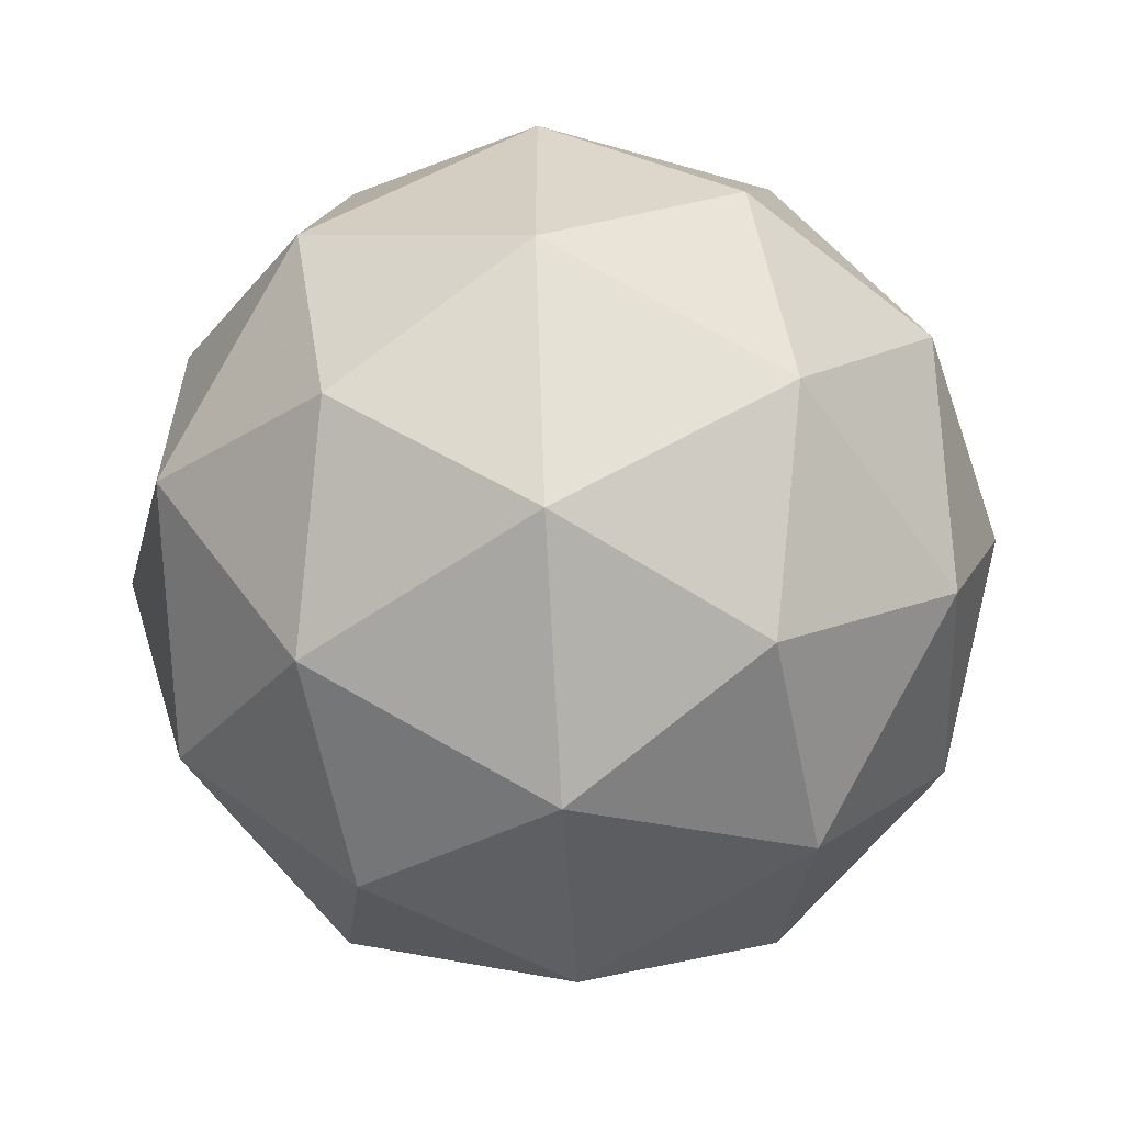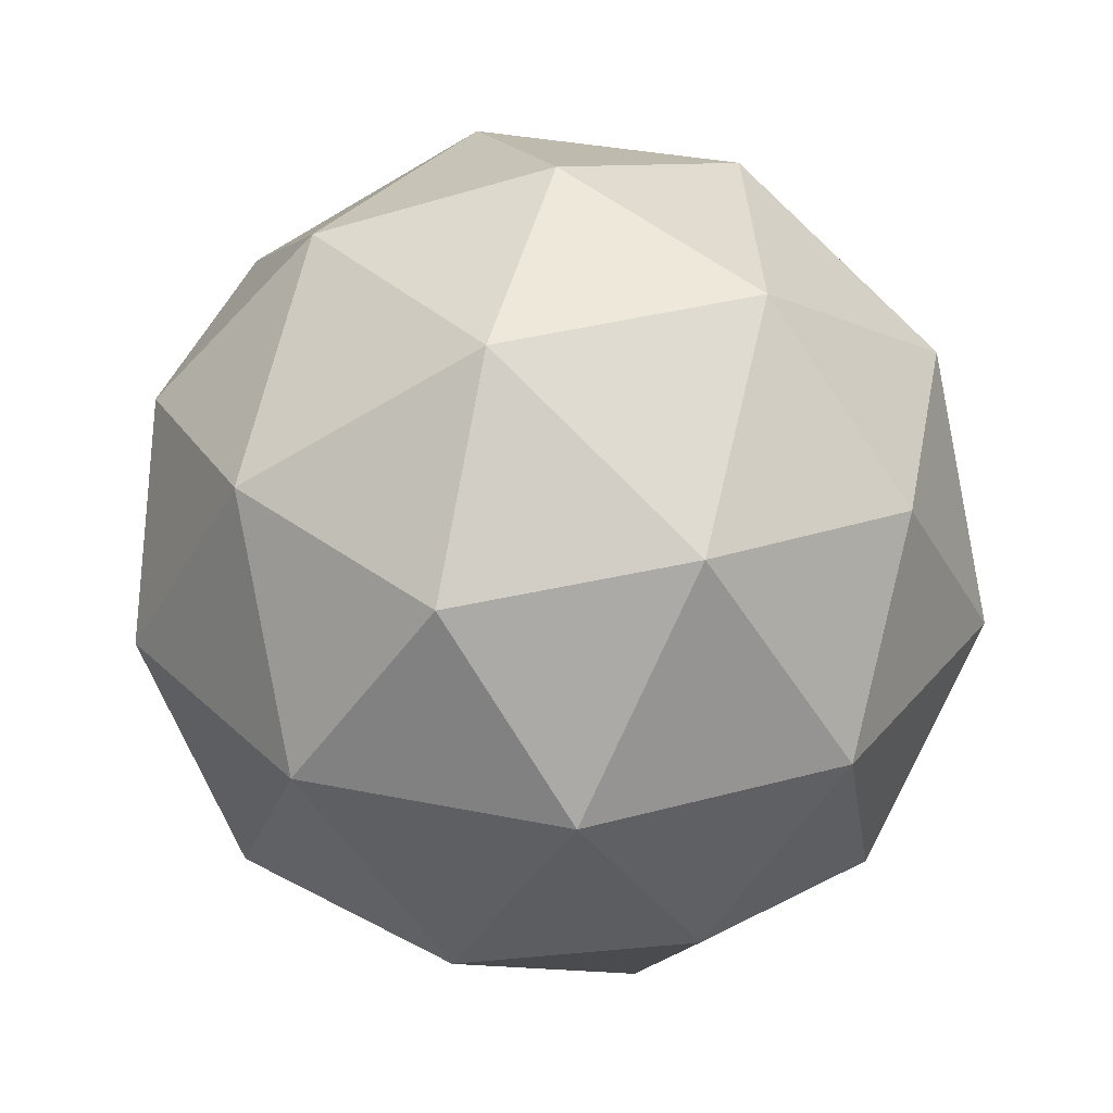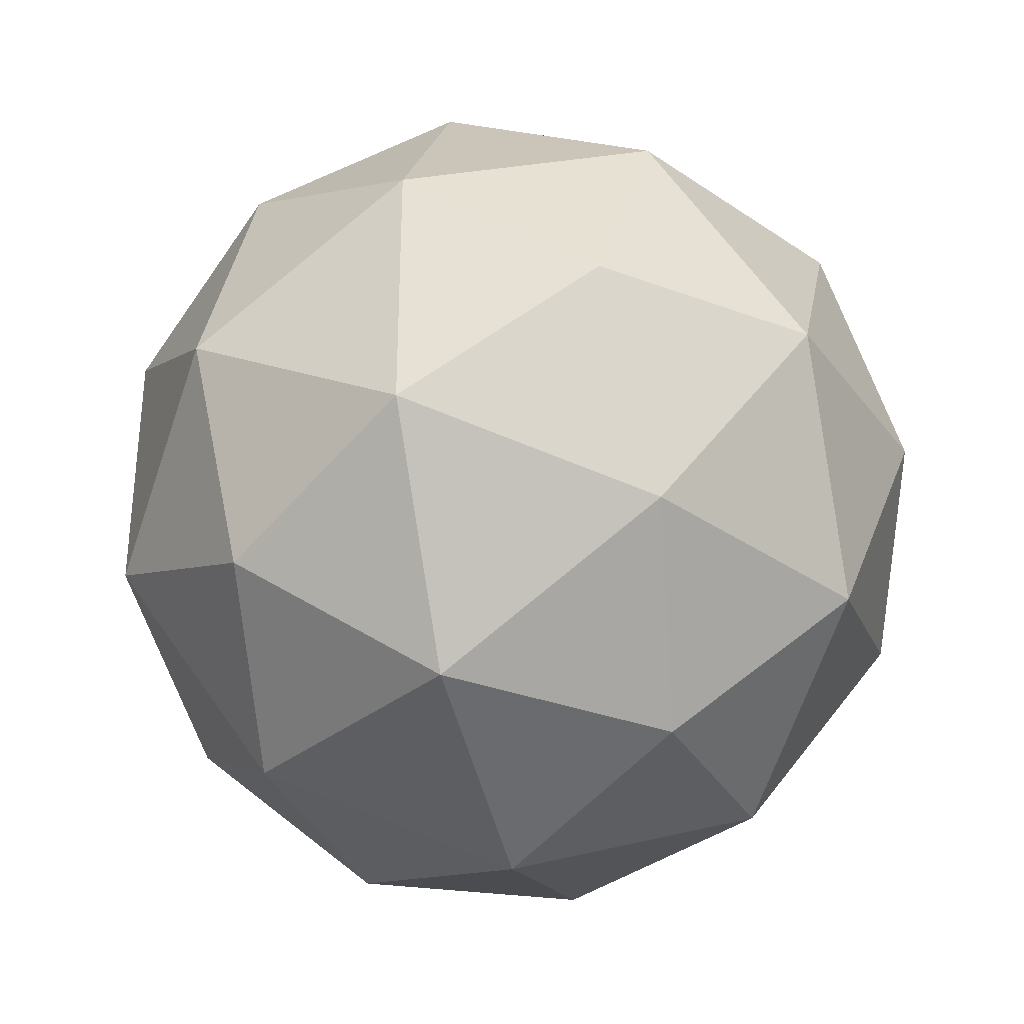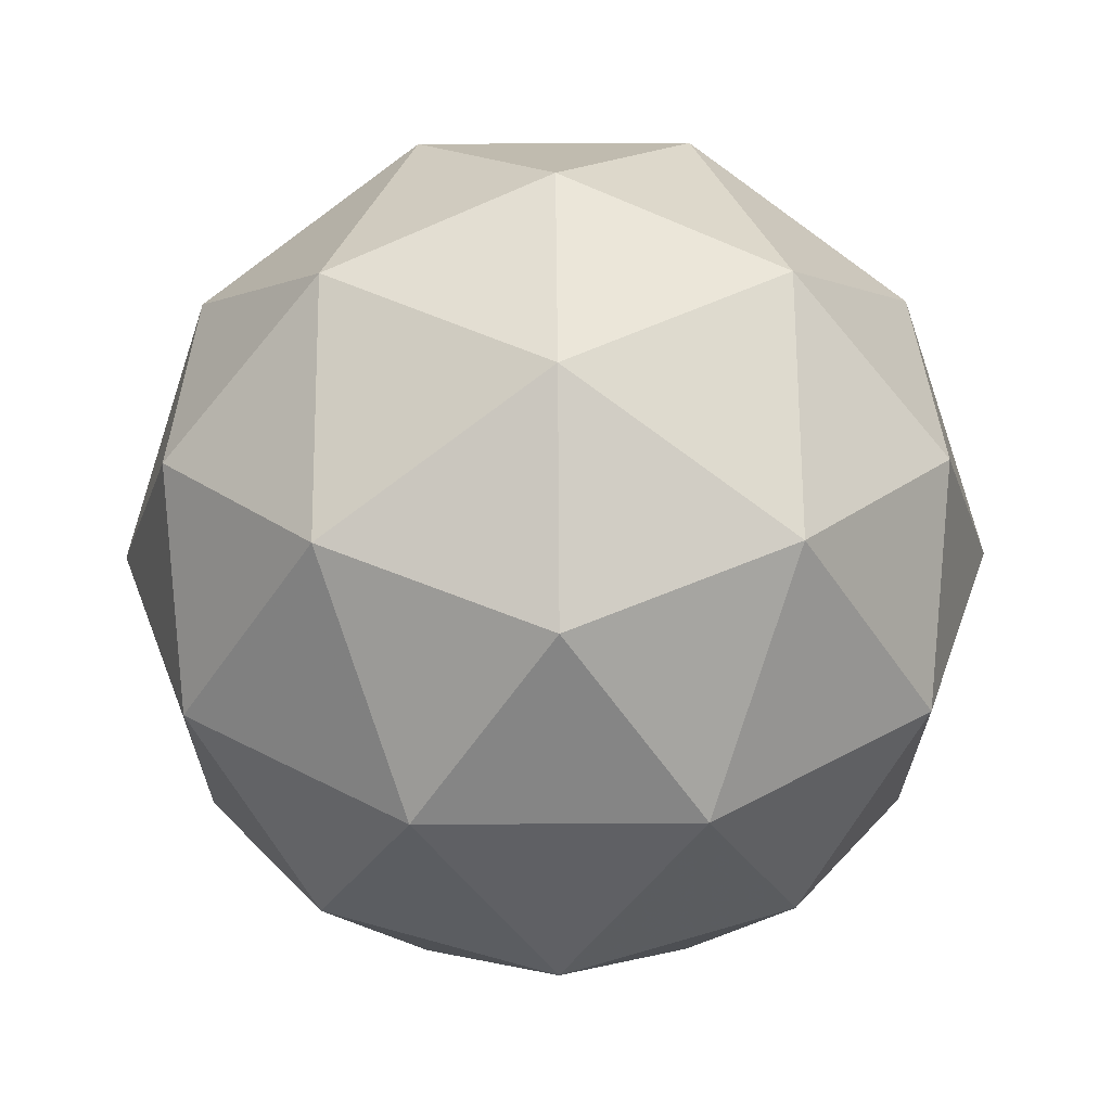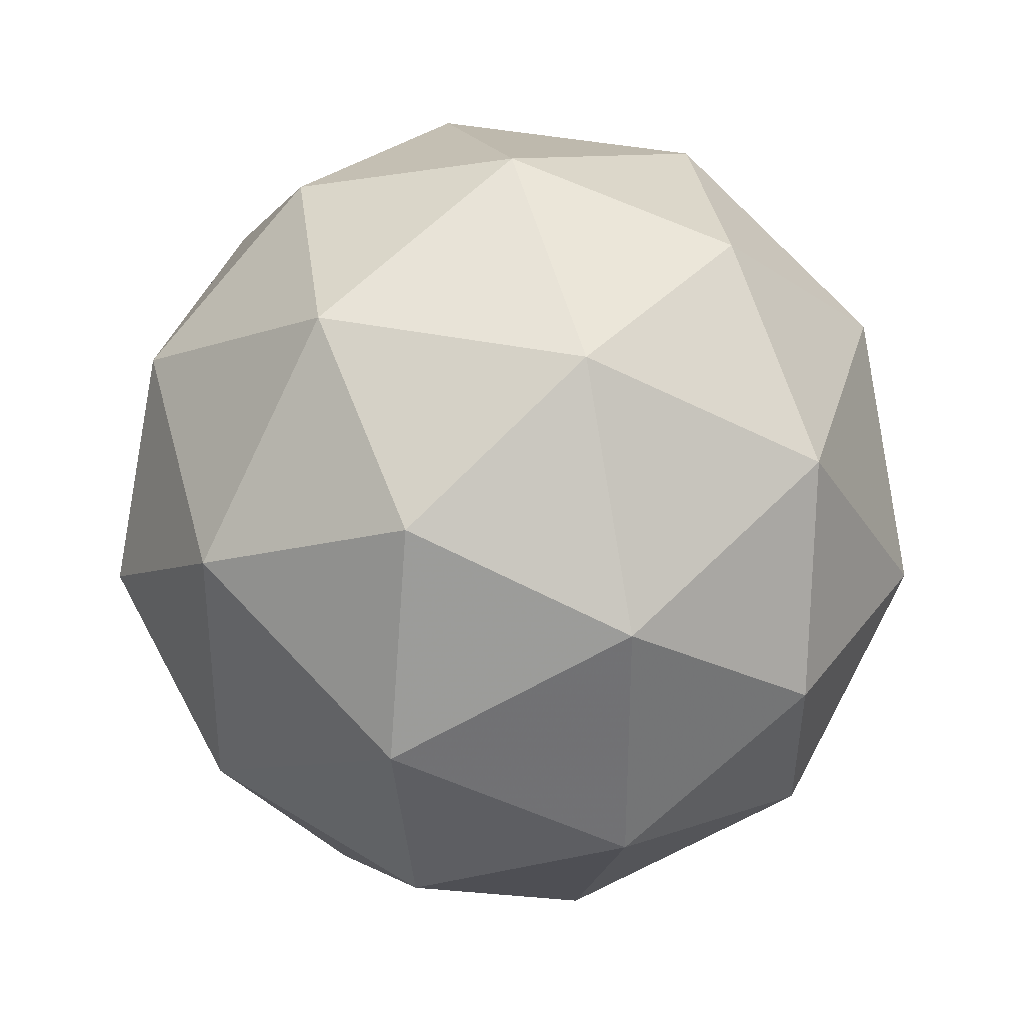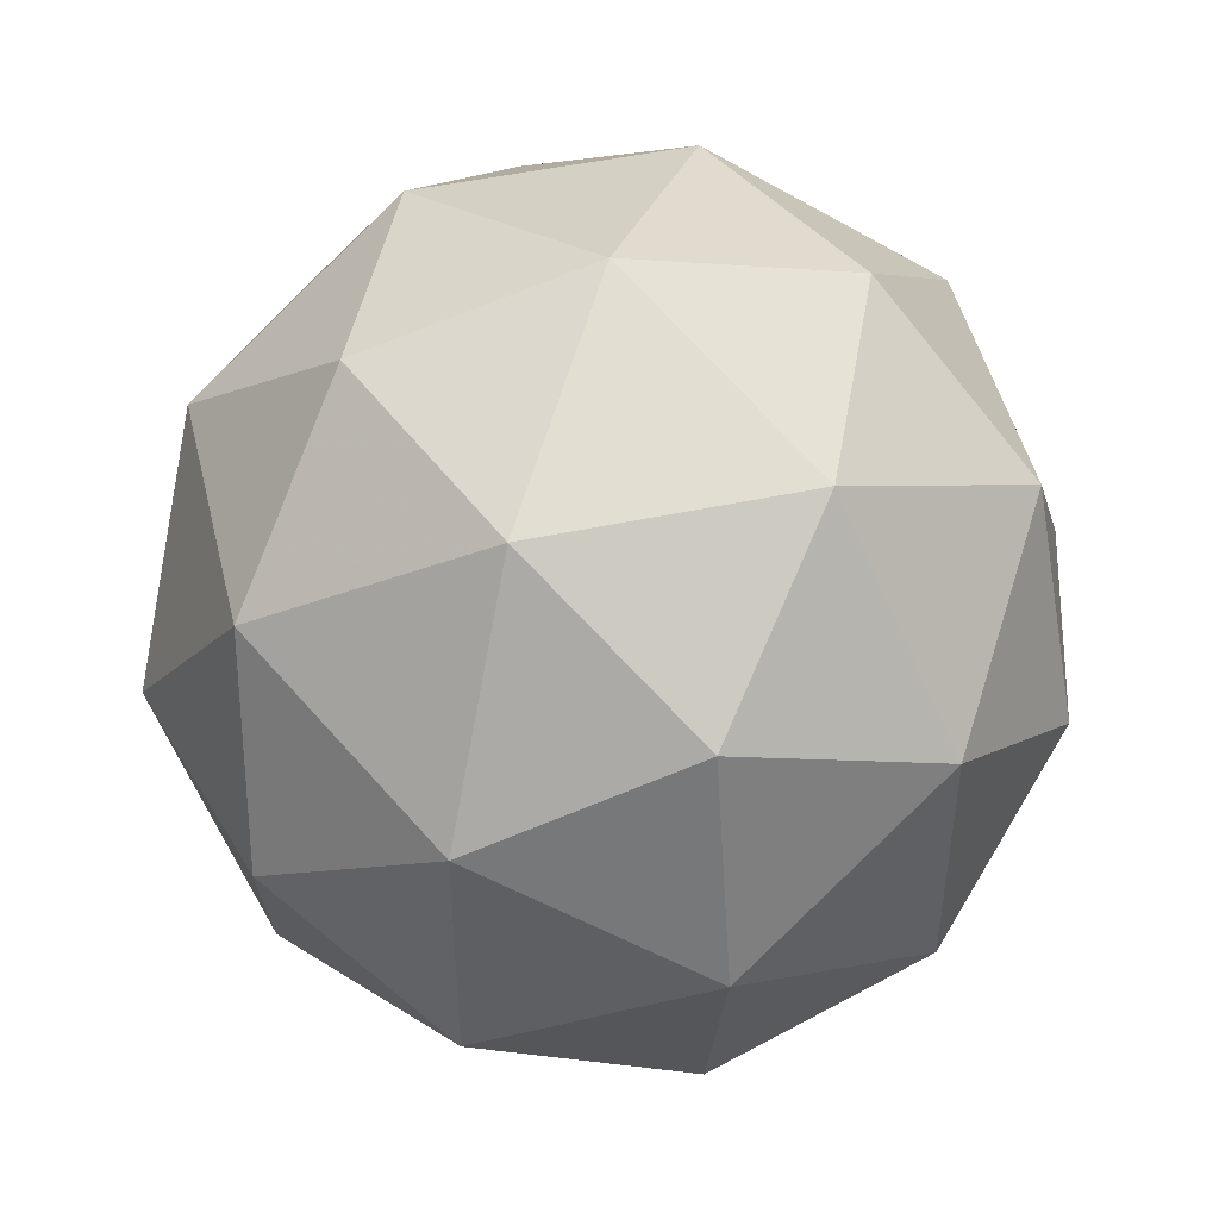
<metadata>
{"format":"obj","ext":"obj","renderer":"f3d","projection":"perspective","resolution":1024,"background":"white","views":[{"elev":-60.2,"azim":93.3,"up":"+Z"},{"elev":33.8,"azim":177.6,"up":"+Y"},{"elev":-33.9,"azim":105.4,"up":"+Z"},{"elev":35.5,"azim":161.5,"up":"+Y"},{"elev":35.0,"azim":74.0,"up":"+Z"},{"elev":48.3,"azim":-135.1,"up":"+Z"}]}
</metadata>
<code>
g BAGL-i12-g43-s1996
v 4141 2752 -5958
v 4230 2784 -5893
v 4107 2784 -5853
v 4293 2868 -5848
v 4320 2852 -5958
v 4031 2784 -5958
v 4107 2784 -6063
v 4230 2784 -6023
v 4341 2962 -5893
v 4083 2868 -5779
v 4196 2852 -5788
v 4141 2962 -5748
v 3953 2868 -5958
v 3997 2852 -5853
v 3941 2962 -5893
v 4083 2868 -6137
v 3997 2852 -6063
v 4018 2962 -6128
v 4293 2868 -6068
v 4196 2852 -6128
v 4264 2962 -6128
v 4264 2962 -5788
v 4018 2962 -5788
v 3941 2962 -6023
v 4141 2962 -6168
v 4341 2962 -6023
v 4199 3056 -5779
v 4286 3073 -5853
v 4175 3141 -5853
v 3989 3056 -5848
v 4086 3073 -5788
v 4052 3141 -5893
v 3989 3056 -6068
v 3962 3073 -5958
v 4052 3141 -6023
v 4199 3056 -6137
v 4086 3073 -6128
v 4175 3141 -6063
v 4329 3056 -5958
v 4286 3073 -6063
v 4251 3141 -5958
v 4141 3172 -5958
f 1 2 3
f 4 2 5
f 1 3 6
f 1 6 7
f 1 7 8
f 4 5 9
f 10 11 12
f 13 14 15
f 16 17 18
f 19 20 21
f 4 9 22
f 10 12 23
f 13 15 24
f 16 18 25
f 19 21 26
f 27 28 29
f 30 31 32
f 33 34 35
f 36 37 38
f 39 40 41
f 41 38 42
f 41 40 38
f 40 36 38
f 38 35 42
f 38 37 35
f 37 33 35
f 35 32 42
f 35 34 32
f 34 30 32
f 32 29 42
f 32 31 29
f 31 27 29
f 29 41 42
f 29 28 41
f 28 39 41
f 26 40 39
f 26 21 40
f 21 36 40
f 25 37 36
f 25 18 37
f 18 33 37
f 24 34 33
f 24 15 34
f 15 30 34
f 23 31 30
f 23 12 31
f 12 27 31
f 22 28 27
f 22 9 28
f 9 39 28
f 21 25 36
f 21 20 25
f 20 16 25
f 18 24 33
f 18 17 24
f 17 13 24
f 15 23 30
f 15 14 23
f 14 10 23
f 12 22 27
f 12 11 22
f 11 4 22
f 9 26 39
f 9 5 26
f 5 19 26
f 8 20 19
f 8 7 20
f 7 16 20
f 7 17 16
f 7 6 17
f 6 13 17
f 6 14 13
f 6 3 14
f 3 10 14
f 5 8 19
f 5 2 8
f 2 1 8
f 3 11 10
f 3 2 11
f 2 4 11
f 2 4 11

</code>
